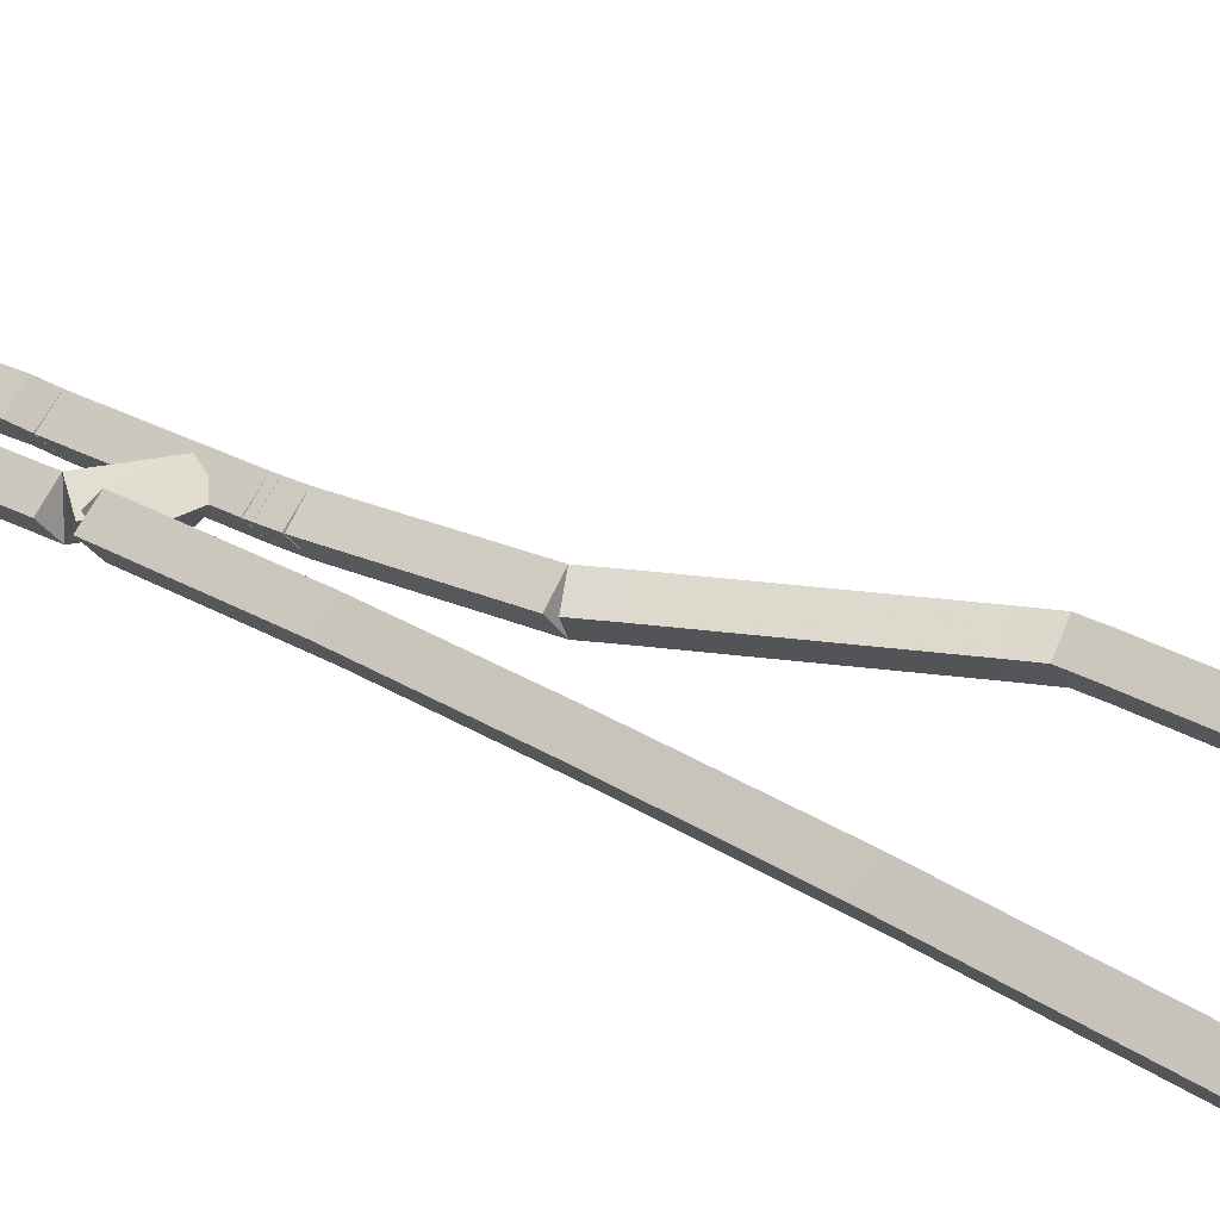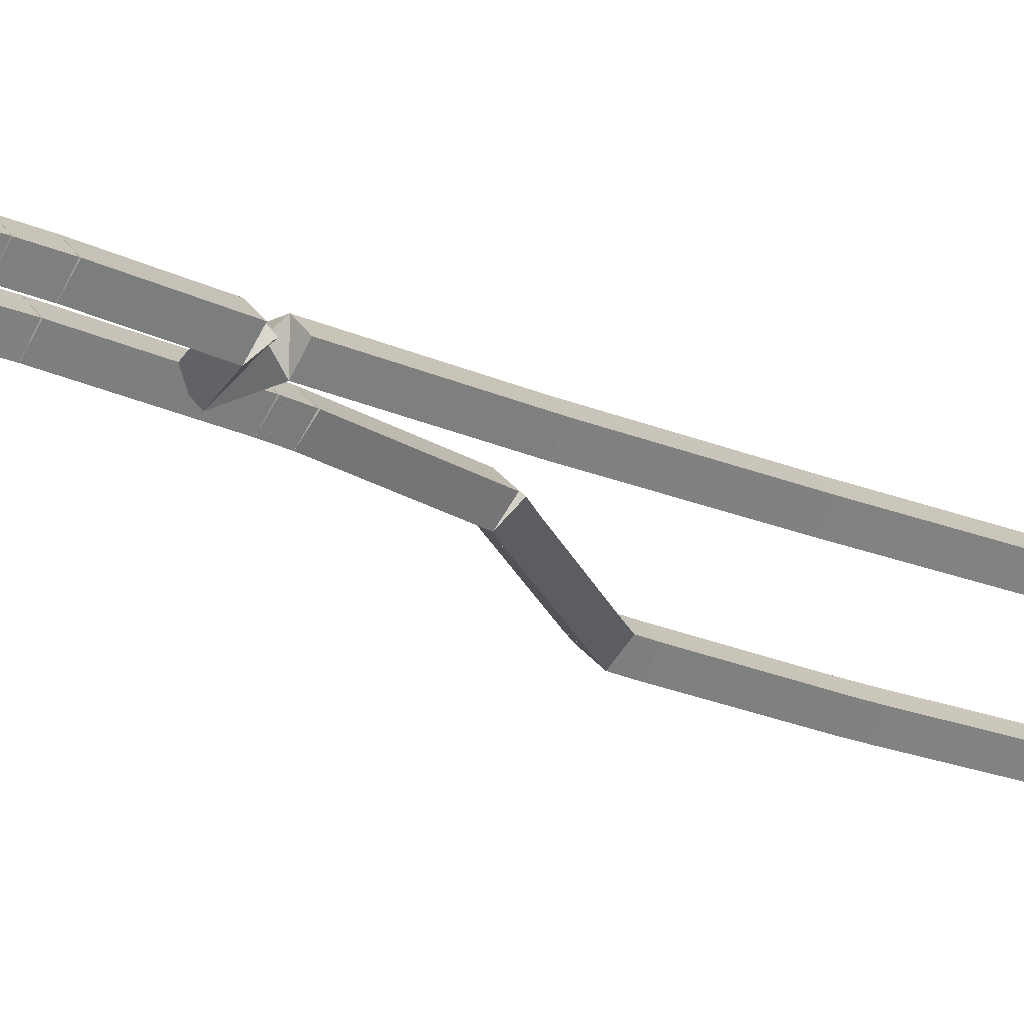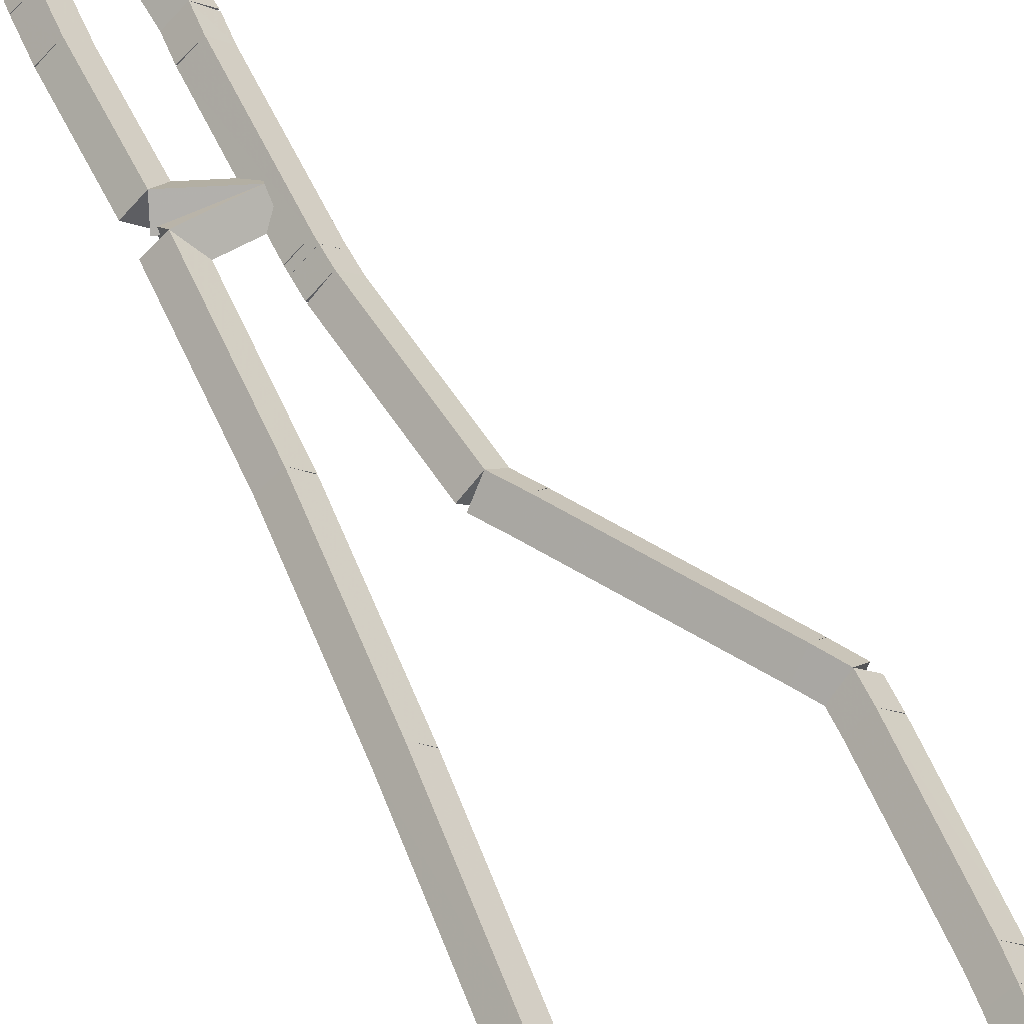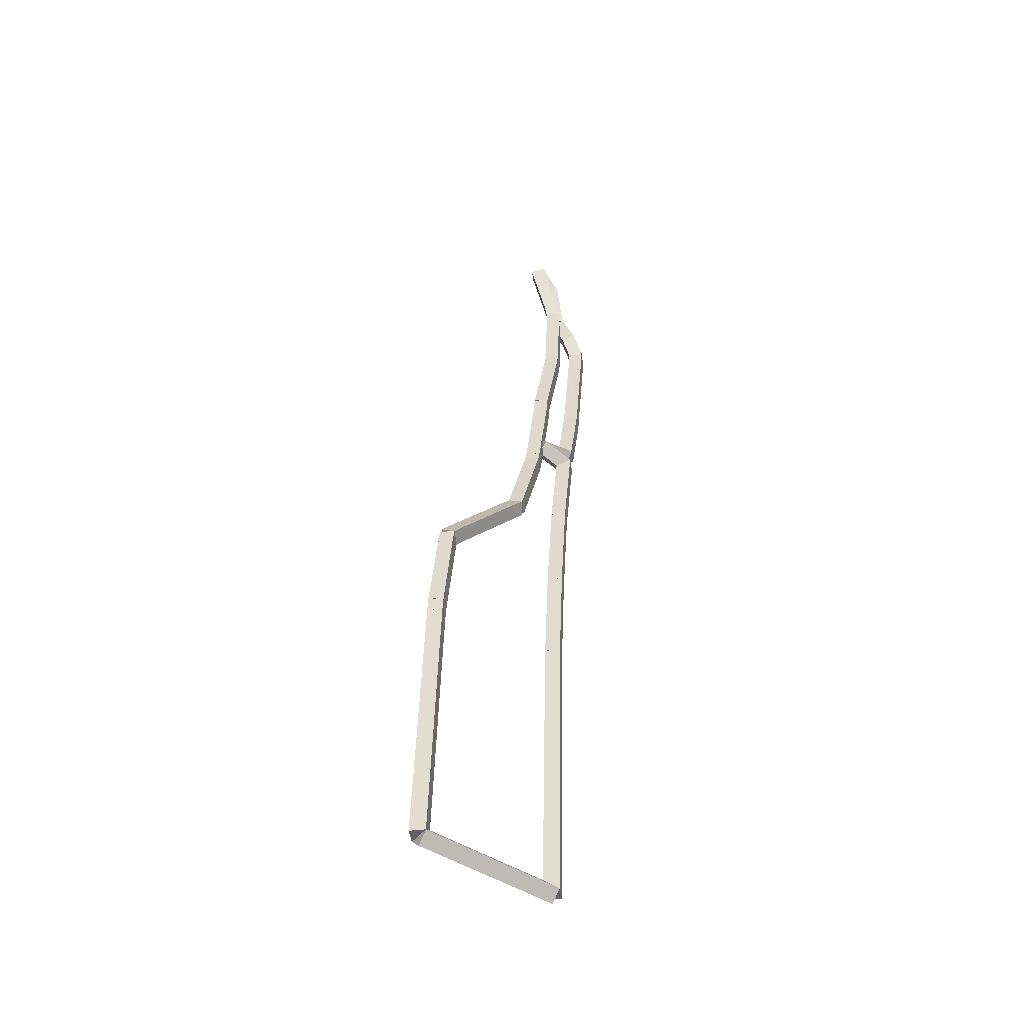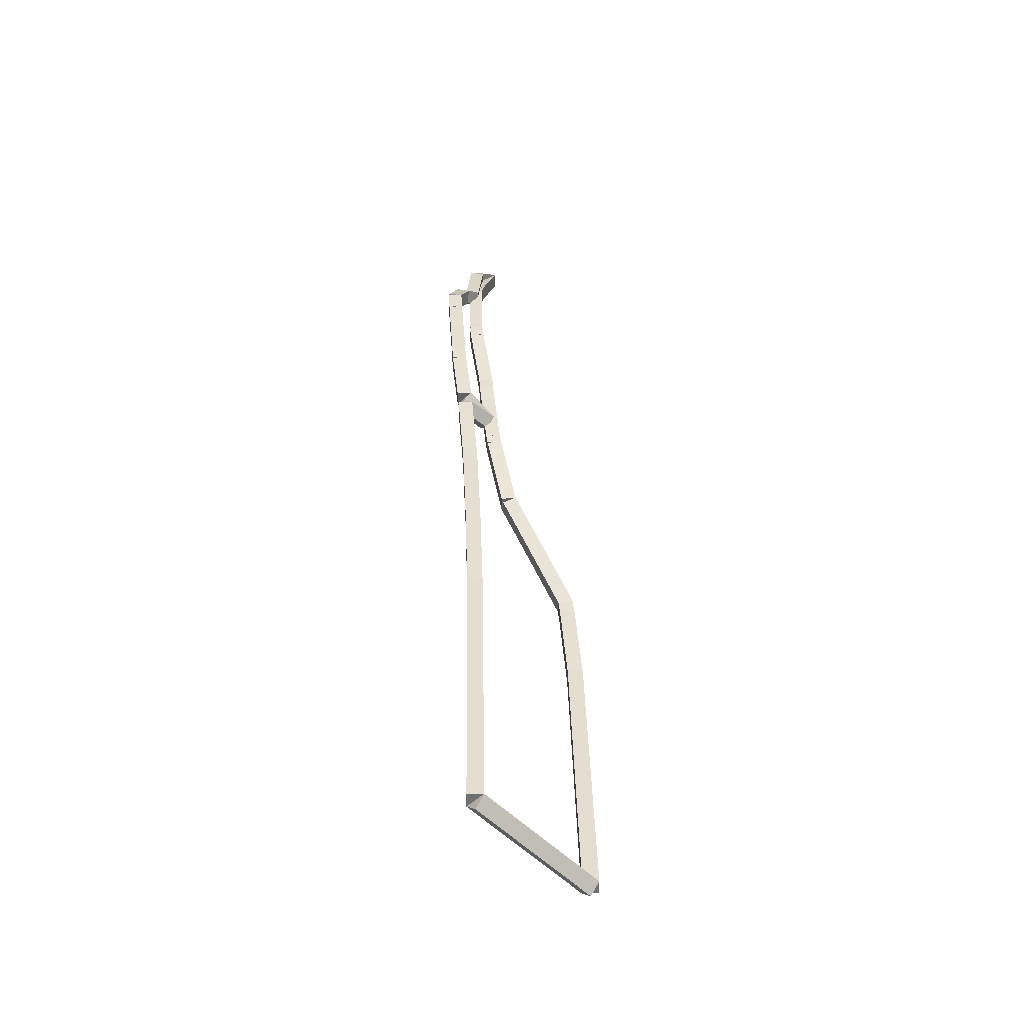
<metadata>
{"format":"obj","ext":"obj","renderer":"f3d","projection":"perspective","resolution":1024,"background":"white","views":[{"elev":22.0,"azim":-35.8,"up":"+Z"},{"elev":-21.0,"azim":-124.1,"up":"+Z"},{"elev":56.5,"azim":-17.2,"up":"+Z"},{"elev":-48.1,"azim":143.7,"up":"+Y"},{"elev":-55.6,"azim":-45.8,"up":"+Y"}]}
</metadata>
<code>
g base_node_31_16
v -22.26 34.21 14.5
v -22.26 34.11 14.4
v -22.26 34.21 14.3
v -22.26 34.31 14.4
v -23.6 34.22 14.5
v -23.6 34.12 14.4
v -23.6 34.22 14.3
v -23.6 34.32 14.4
f 1 2 3 4
f 6 2 1 5
f 5 1 4 8
f 6 5 8 7
f 8 4 3 7
f 7 3 2 6
g base_node_31_16
v -22.33 36.75 14.5
v -22.23 36.75 14.4
v -22.33 36.75 14.3
v -22.43 36.74 14.4
v -22.26 34.21 14.5
v -22.16 34.21 14.4
v -22.26 34.21 14.3
v -22.36 34.21 14.4
f 9 10 11 12
f 14 10 9 13
f 13 9 12 16
f 14 13 16 15
f 16 12 11 15
f 15 11 10 14
g base_node_31_16
v -22.34 36.89 14.5
v -22.24 36.9 14.4
v -22.34 36.89 14.3
v -22.44 36.89 14.4
v -22.33 36.75 14.5
v -22.23 36.75 14.4
v -22.33 36.75 14.3
v -22.43 36.74 14.4
f 17 18 19 20
f 22 18 17 21
f 21 17 20 24
f 22 21 24 23
f 24 20 19 23
f 23 19 18 22
g base_node_31_16
v -22.41 37.71 14.5
v -22.31 37.72 14.4
v -22.41 37.71 14.3
v -22.51 37.7 14.4
v -22.34 36.89 14.5
v -22.24 36.9 14.4
v -22.34 36.89 14.3
v -22.44 36.88 14.4
f 25 26 27 28
f 30 26 25 29
f 29 25 28 32
f 30 29 32 31
f 32 28 27 31
f 31 27 26 30
g base_node_31_16
v -22.43 37.85 14.5
v -22.33 37.87 14.4
v -22.43 37.85 14.3
v -22.53 37.84 14.4
v -22.41 37.71 14.5
v -22.31 37.72 14.4
v -22.41 37.71 14.3
v -22.51 37.7 14.4
f 33 34 35 36
f 38 34 33 37
f 37 33 36 40
f 38 37 40 39
f 40 36 35 39
f 39 35 34 38
g base_node_31_16
v -22.52 37.97 14.5
v -22.45 38.03 14.4
v -22.52 37.97 14.3
v -22.6 37.91 14.4
v -22.43 37.85 14.5
v -22.35 37.92 14.4
v -22.43 37.85 14.3
v -22.51 37.79 14.4
f 41 42 43 44
f 46 42 41 45
f 45 41 44 48
f 46 45 48 47
f 48 44 43 47
f 47 43 42 46
g base_node_31_16
v -23.13 38.7 14.5
v -23.06 38.76 14.4
v -23.13 38.7 14.3
v -23.21 38.63 14.4
v -22.52 37.97 14.5
v -22.45 38.03 14.4
v -22.52 37.97 14.3
v -22.6 37.91 14.4
f 49 50 51 52
f 54 50 49 53
f 53 49 52 56
f 54 53 56 55
f 56 52 51 55
f 55 51 50 54
g base_node_31_16
v -23.24 38.82 14.5
v -23.16 38.88 14.4
v -23.24 38.82 14.3
v -23.31 38.75 14.4
v -23.13 38.7 14.5
v -23.06 38.76 14.4
v -23.13 38.7 14.3
v -23.21 38.63 14.4
f 57 58 59 60
f 62 58 57 61
f 61 57 60 64
f 62 61 64 63
f 64 60 59 63
f 63 59 58 62
g base_node_31_16
v -23.45 39.63 14.5
v -23.36 39.66 14.4
v -23.45 39.63 14.3
v -23.55 39.61 14.4
v -23.24 38.82 14.5
v -23.14 38.84 14.4
v -23.24 38.82 14.3
v -23.33 38.79 14.4
f 65 66 67 68
f 70 66 65 69
f 69 65 68 72
f 70 69 72 71
f 72 68 67 71
f 71 67 66 70
g base_node_31_16
v -23.47 39.74 14.5
v -23.37 39.76 14.4
v -23.47 39.74 14.3
v -23.57 39.72 14.4
v -23.45 39.63 14.5
v -23.35 39.65 14.4
v -23.45 39.63 14.3
v -23.55 39.62 14.4
f 73 74 75 76
f 78 74 73 77
f 77 73 76 80
f 78 77 80 79
f 80 76 75 79
f 79 75 74 78
g base_node_31_16
v -23.47 39.74 14.5
v -23.37 39.76 14.4
v -23.47 39.74 14.3
v -23.57 39.72 14.4
v -23.47 39.74 14.5
v -23.37 39.76 14.4
v -23.47 39.74 14.3
v -23.57 39.72 14.4
f 81 82 83 84
f 86 82 81 85
f 85 81 84 88
f 86 85 88 87
f 88 84 83 87
f 87 83 82 86
g base_node_31_16
v -23.48 39.78 14.5
v -23.38 39.79 14.4
v -23.48 39.78 14.3
v -23.58 39.76 14.4
v -23.47 39.74 14.5
v -23.37 39.76 14.4
v -23.47 39.74 14.3
v -23.57 39.72 14.4
f 89 90 91 92
f 94 90 89 93
f 93 89 92 96
f 94 93 96 95
f 96 92 91 95
f 95 91 90 94
g base_node_31_16
v -23.58 40.59 14.5
v -23.49 40.61 14.4
v -23.58 40.59 14.3
v -23.68 40.58 14.4
v -23.48 39.78 14.5
v -23.38 39.79 14.4
v -23.48 39.78 14.3
v -23.58 39.76 14.4
f 97 98 99 100
f 102 98 97 101
f 101 97 100 104
f 102 101 104 103
f 104 100 99 103
f 103 99 98 102
g base_node_31_16
v -23.6 40.74 14.5
v -23.5 40.75 14.4
v -23.6 40.74 14.3
v -23.7 40.73 14.4
v -23.58 40.59 14.5
v -23.48 40.6 14.4
v -23.58 40.59 14.3
v -23.68 40.59 14.4
f 105 106 107 108
f 110 106 105 109
f 109 105 108 112
f 110 109 112 111
f 112 108 107 111
f 111 107 106 110
g base_node_31_16
v -23.75 41.56 14.5
v -23.65 41.57 14.4
v -23.75 41.56 14.3
v -23.85 41.54 14.4
v -23.6 40.74 14.5
v -23.5 40.76 14.4
v -23.6 40.74 14.3
v -23.69 40.72 14.4
f 113 114 115 116
f 118 114 113 117
f 117 113 116 120
f 118 117 120 119
f 120 116 115 119
f 119 115 114 118
g base_node_31_16
v -23.77 41.7 14.5
v -23.67 41.71 14.4
v -23.77 41.7 14.3
v -23.87 41.69 14.4
v -23.75 41.56 14.5
v -23.65 41.57 14.4
v -23.75 41.56 14.3
v -23.85 41.54 14.4
f 121 122 123 124
f 126 122 121 125
f 125 121 124 128
f 126 125 128 127
f 128 124 123 127
f 127 123 122 126
g base_node_31_16
v -23.79 42.52 14.5
v -23.69 42.52 14.4
v -23.79 42.52 14.3
v -23.89 42.51 14.4
v -23.77 41.7 14.5
v -23.67 41.7 14.4
v -23.77 41.7 14.3
v -23.87 41.7 14.4
f 129 130 131 132
f 134 130 129 133
f 133 129 132 136
f 134 133 136 135
f 136 132 131 135
f 135 131 130 134
g base_node_31_16
v -23.77 42.66 14.5
v -23.67 42.64 14.4
v -23.77 42.66 14.3
v -23.87 42.68 14.4
v -23.79 42.52 14.5
v -23.7 42.5 14.4
v -23.79 42.52 14.3
v -23.89 42.54 14.4
f 137 138 139 140
f 142 138 137 141
f 141 137 140 144
f 142 141 144 143
f 144 140 139 143
f 143 139 138 142
g base_node_31_16
v -23.58 43.25 14.5
v -23.48 43.22 14.4
v -23.58 43.25 14.3
v -23.67 43.28 14.4
v -23.77 42.66 14.5
v -23.67 42.63 14.4
v -23.77 42.66 14.3
v -23.86 42.69 14.4
f 145 146 147 148
f 150 146 145 149
f 149 145 148 152
f 150 149 152 151
f 152 148 147 151
f 151 147 146 150
g base_node_31_16
v -23.78 43 14.5
v -23.86 43.06 14.4
v -23.78 43 14.3
v -23.7 42.94 14.4
v -23.58 43.25 14.5
v -23.66 43.32 14.4
v -23.58 43.25 14.3
v -23.5 43.19 14.4
f 153 154 155 156
f 158 154 153 157
f 157 153 156 160
f 158 157 160 159
f 160 156 155 159
f 159 155 154 158
g base_node_31_16
v -23.85 42.42 14.5
v -23.95 42.44 14.4
v -23.85 42.42 14.3
v -23.75 42.41 14.4
v -23.78 43 14.5
v -23.88 43.01 14.4
v -23.78 43 14.3
v -23.68 42.99 14.4
f 161 162 163 164
f 166 162 161 165
f 165 161 164 168
f 166 165 168 167
f 168 164 163 167
f 167 163 162 166
g base_node_31_16
v -24 42.26 14.5
v -24.07 42.33 14.4
v -24 42.26 14.3
v -23.93 42.2 14.4
v -23.85 42.42 14.5
v -23.92 42.49 14.4
v -23.85 42.42 14.3
v -23.78 42.35 14.4
f 169 170 171 172
f 174 170 169 173
f 173 169 172 176
f 174 173 176 175
f 176 172 171 175
f 175 171 170 174
g base_node_31_16
v -24.11 42 14.5
v -24.2 42.04 14.4
v -24.11 42 14.3
v -24.02 41.96 14.4
v -24 42.26 14.5
v -24.09 42.3 14.4
v -24 42.26 14.3
v -23.91 42.23 14.4
f 177 178 179 180
f 182 178 177 181
f 181 177 180 184
f 182 181 184 183
f 184 180 179 183
f 183 179 178 182
g base_node_31_16
v -24.09 41.75 14.5
v -24.19 41.75 14.4
v -24.09 41.75 14.3
v -23.99 41.76 14.4
v -24.11 42 14.5
v -24.21 41.99 14.4
v -24.11 42 14.3
v -24.01 42.01 14.4
f 185 186 187 188
f 190 186 185 189
f 189 185 188 192
f 190 189 192 191
f 192 188 187 191
f 191 187 186 190
g base_node_31_16
v -24.02 41 14.5
v -24.12 40.99 14.4
v -24.02 41 14.3
v -23.93 41.01 14.4
v -24.09 41.75 14.5
v -24.19 41.74 14.4
v -24.09 41.75 14.3
v -24 41.76 14.4
f 193 194 195 196
f 198 194 193 197
f 197 193 196 200
f 198 197 200 199
f 200 196 195 199
f 199 195 194 198
g base_node_31_16
v -24.02 40.94 14.5
v -24.12 40.93 14.4
v -24.02 40.94 14.3
v -23.92 40.94 14.4
v -24.02 41 14.5
v -24.12 40.99 14.4
v -24.02 41 14.3
v -23.93 41.01 14.4
f 201 202 203 204
f 206 202 201 205
f 205 201 204 208
f 206 205 208 207
f 208 204 203 207
f 207 203 202 206
g base_node_31_16
v -24 40.72 14.5
v -24.1 40.71 14.4
v -24 40.72 14.3
v -23.9 40.73 14.4
v -24.02 40.94 14.5
v -24.12 40.93 14.4
v -24.02 40.94 14.3
v -23.92 40.94 14.4
f 209 210 211 212
f 214 210 209 213
f 213 209 212 216
f 214 213 216 215
f 216 212 211 215
f 215 211 210 214
g base_node_31_16
v -23.91 40.08 14.5
v -24 40.07 14.4
v -23.91 40.08 14.3
v -23.81 40.1 14.4
v -24 40.72 14.5
v -24.1 40.7 14.4
v -24 40.72 14.3
v -23.9 40.73 14.4
f 217 218 219 220
f 222 218 217 221
f 221 217 220 224
f 222 221 224 223
f 224 220 219 223
f 223 219 218 222
g base_node_31_16
v -23.57 40 14.5
v -23.59 39.9 14.4
v -23.57 40 14.3
v -23.54 40.1 14.4
v -23.91 40.08 14.5
v -23.93 39.99 14.4
v -23.91 40.08 14.3
v -23.88 40.18 14.4
f 225 226 227 228
f 230 226 225 229
f 229 225 228 232
f 230 229 232 231
f 232 228 227 231
f 231 227 226 230
g base_node_31_16
v -23.89 39.92 14.5
v -23.91 40.02 14.4
v -23.89 39.92 14.3
v -23.86 39.82 14.4
v -23.57 40 14.5
v -23.59 40.1 14.4
v -23.57 40 14.3
v -23.54 39.9 14.4
f 233 234 235 236
f 238 234 233 237
f 237 233 236 240
f 238 237 240 239
f 240 236 235 239
f 239 235 234 238
g base_node_31_16
v -23.79 39 14.5
v -23.89 38.99 14.4
v -23.79 39 14.3
v -23.69 39.01 14.4
v -23.89 39.92 14.5
v -23.98 39.91 14.4
v -23.89 39.92 14.3
v -23.79 39.93 14.4
f 241 242 243 244
f 246 242 241 245
f 245 241 244 248
f 246 245 248 247
f 248 244 243 247
f 247 243 242 246
g base_node_31_16
v -23.72 38 14.5
v -23.82 37.99 14.4
v -23.72 38 14.3
v -23.62 38.01 14.4
v -23.79 39 14.5
v -23.89 38.99 14.4
v -23.79 39 14.3
v -23.69 39.01 14.4
f 249 250 251 252
f 254 250 249 253
f 253 249 252 256
f 254 253 256 255
f 256 252 251 255
f 255 251 250 254
g base_node_31_16
v -23.68 37 14.5
v -23.77 37 14.4
v -23.68 37 14.3
v -23.58 37 14.4
v -23.72 38 14.5
v -23.82 38 14.4
v -23.72 38 14.3
v -23.62 38 14.4
f 257 258 259 260
f 262 258 257 261
f 261 257 260 264
f 262 261 264 263
f 264 260 259 263
f 263 259 258 262
g base_node_31_16
v -23.6 34.22 14.5
v -23.7 34.22 14.4
v -23.6 34.22 14.3
v -23.5 34.23 14.4
v -23.68 37 14.5
v -23.77 37 14.4
v -23.68 37 14.3
v -23.57 37 14.4
f 265 266 267 268
f 270 266 265 269
f 269 265 268 272
f 270 269 272 271
f 272 268 267 271
f 271 267 266 270

</code>
